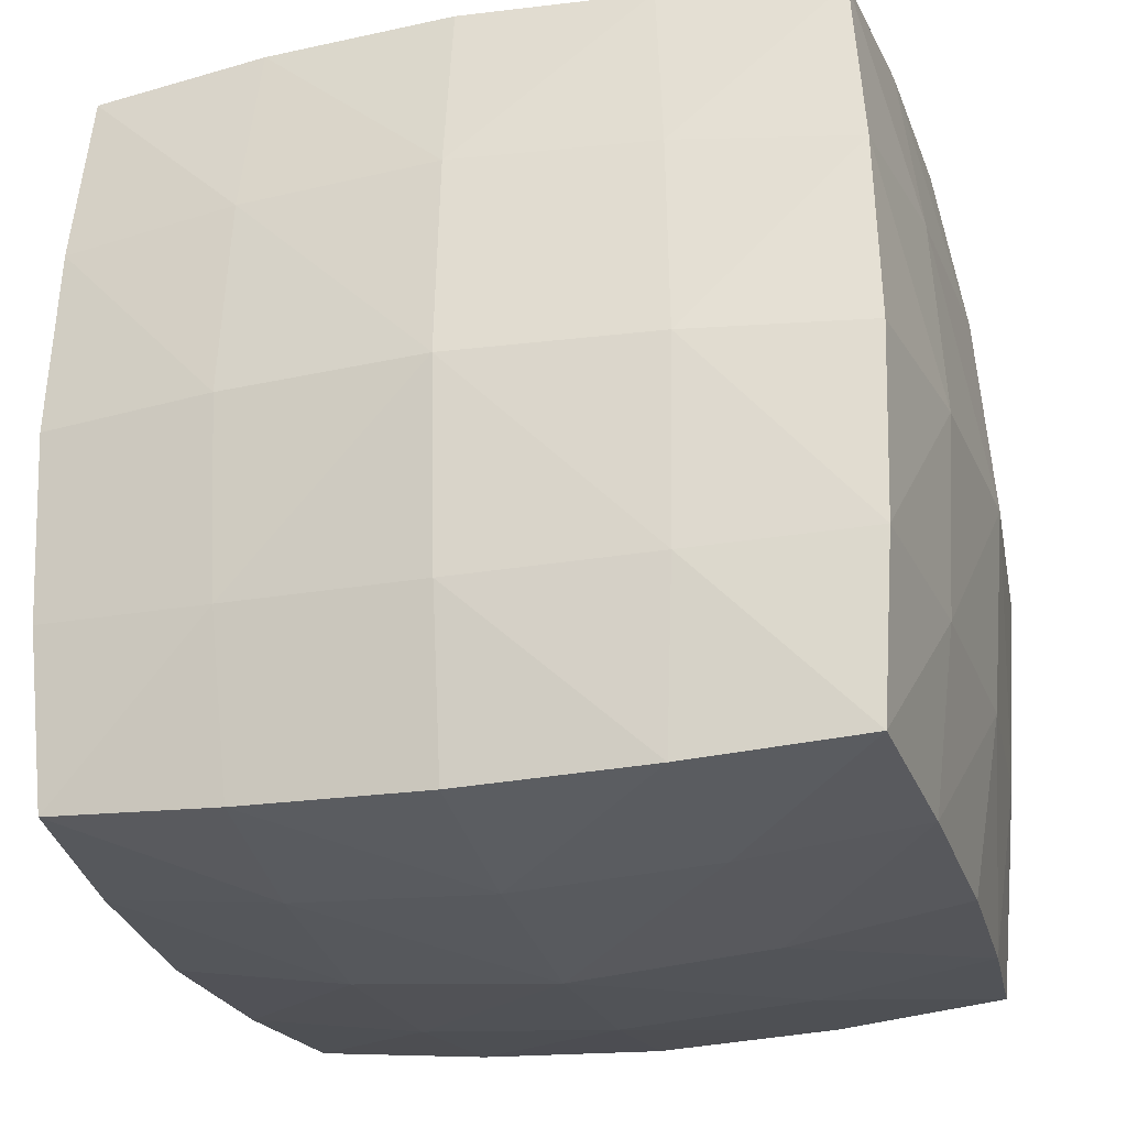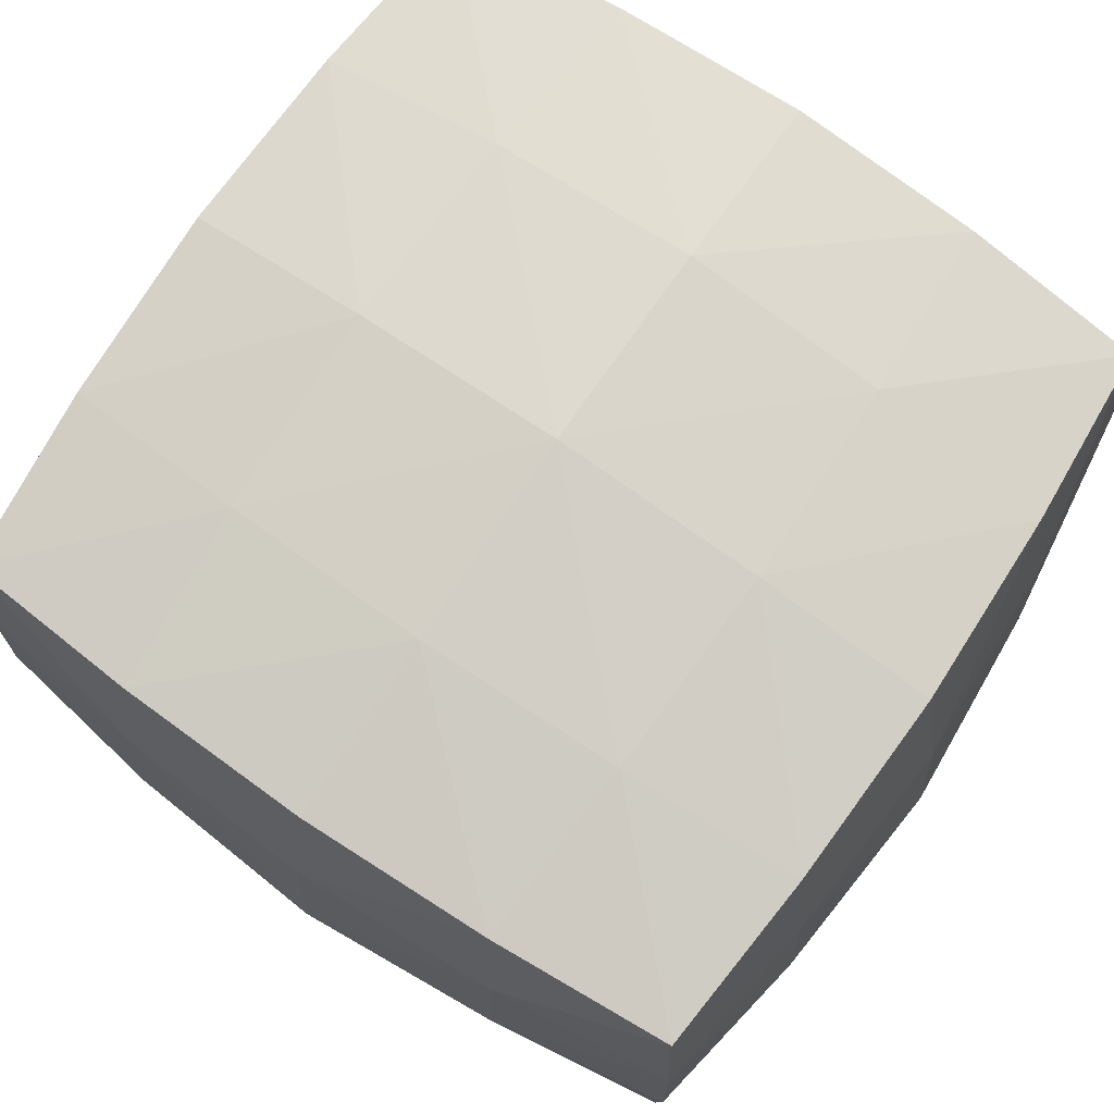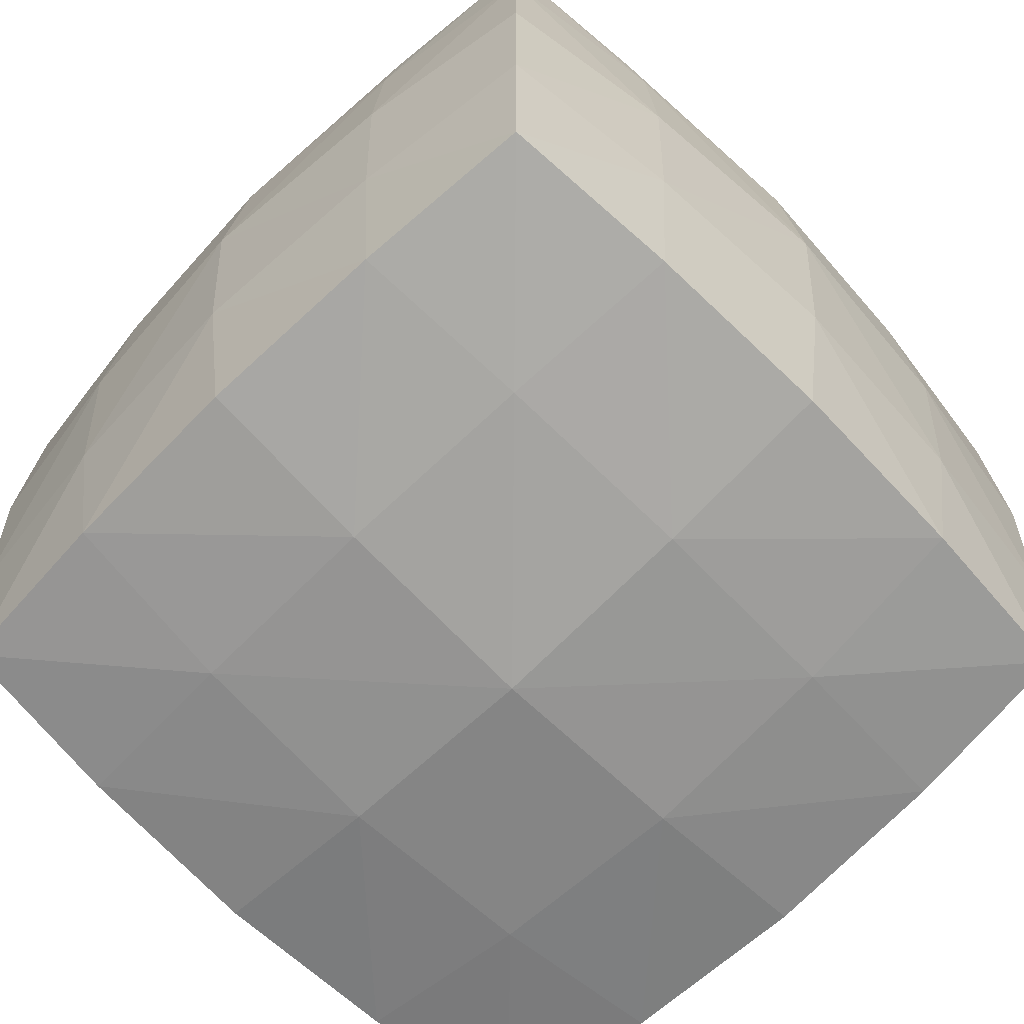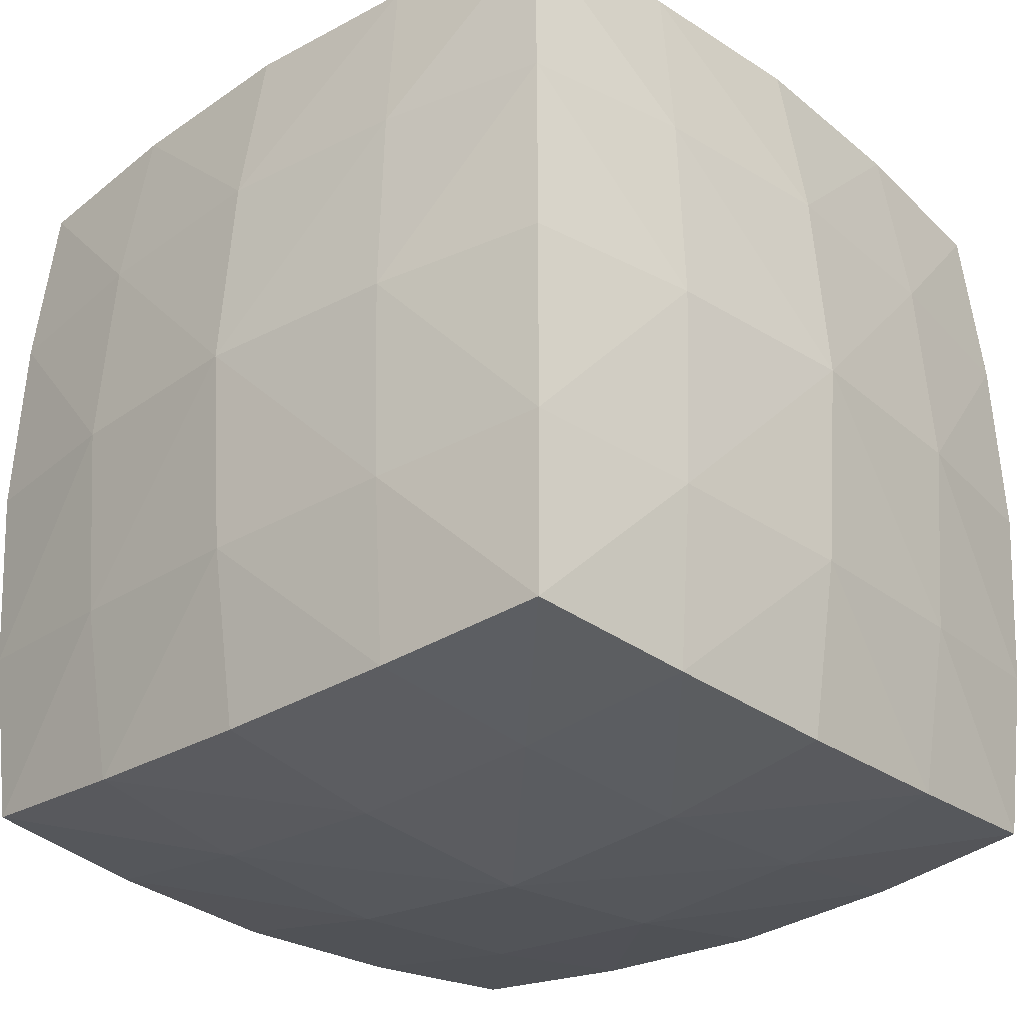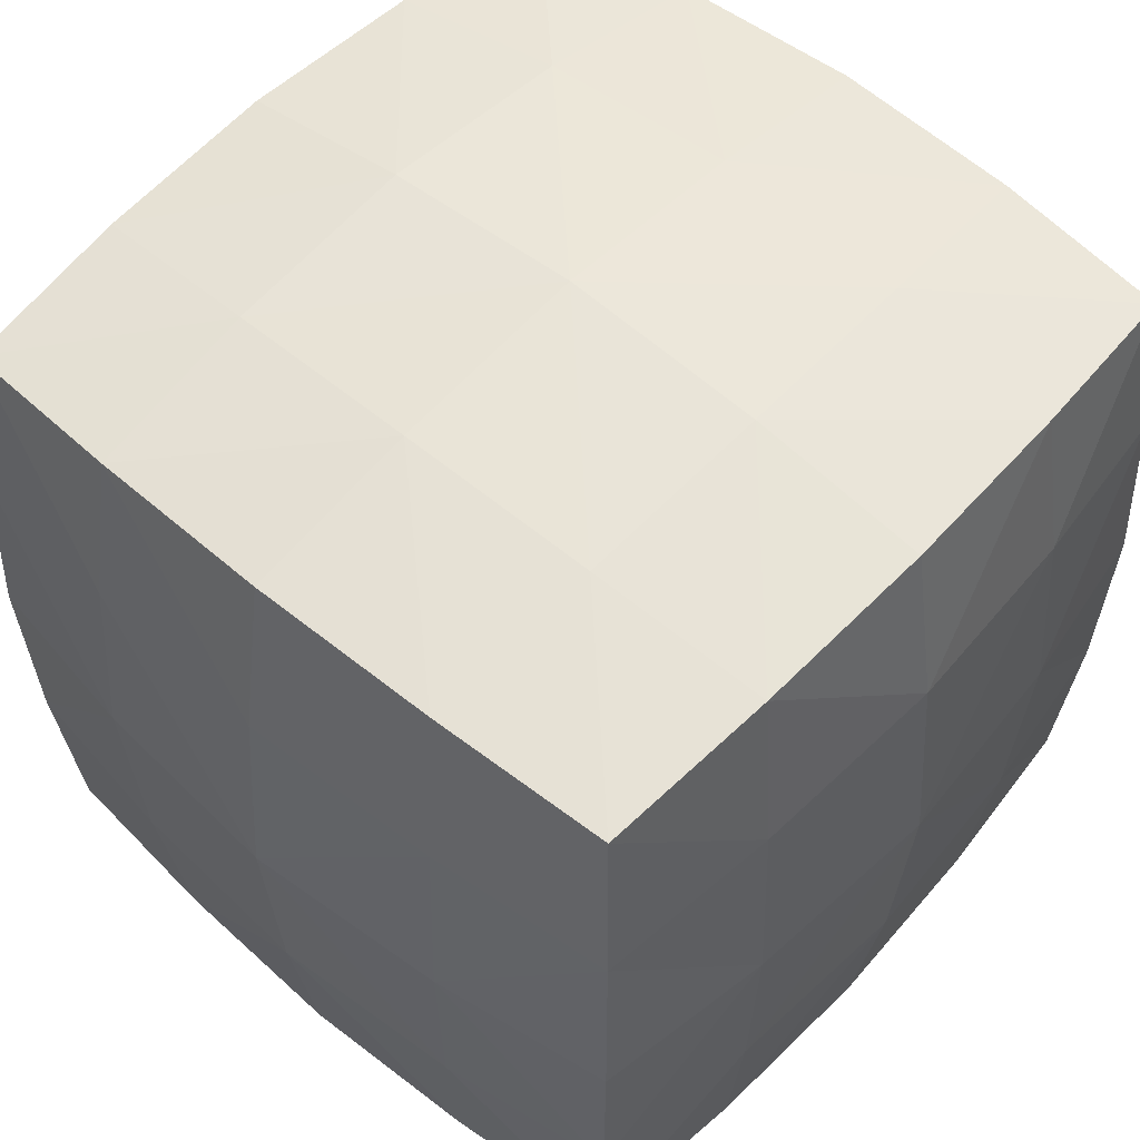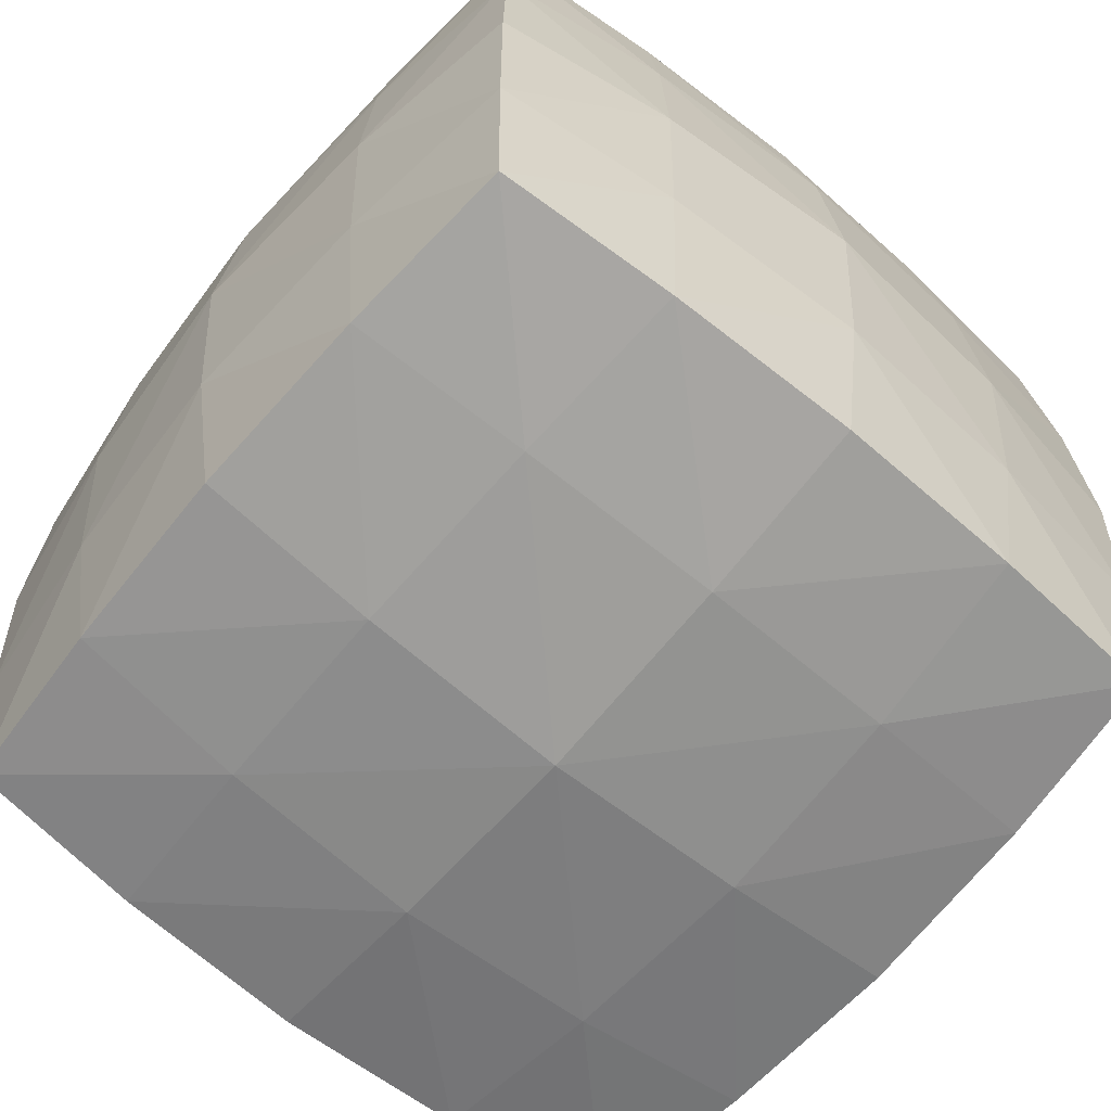
<metadata>
{"format":"obj","ext":"obj","renderer":"f3d","projection":"perspective","resolution":1024,"background":"white","views":[{"elev":-25.9,"azim":15.2,"up":"+Y"},{"elev":76.5,"azim":-145.7,"up":"+Z"},{"elev":-67.4,"azim":-45.4,"up":"+Z"},{"elev":-28.8,"azim":-137.5,"up":"+Y"},{"elev":54.9,"azim":-138.3,"up":"+Y"},{"elev":-65.0,"azim":-129.9,"up":"+Y"}]}
</metadata>
<code>
o Cube
v 0.9283 0.9283 -0.9283
v 0.9283 -0.9283 -0.9283
v -0.9283 -0.9283 -0.9283
v -0.9283 0.9283 -0.9283
v 0.9283 0.9283 0.9283
v 0.9283 -0.9283 0.9283
v -0.9283 -0.9283 0.9283
v -0.9283 0.9283 0.9283
v 0.9635 0.4817 -0.9635
v 0.9794 -0 -0.9794
v 0.9635 -0.4817 -0.9635
v 0.4817 0.9635 -0.9635
v 0 0.9794 -0.9794
v -0.4817 0.9635 -0.9635
v 0.9635 0.9635 -0.4817
v 0.9794 0.9794 0
v 0.9635 0.9635 0.4817
v 0.4817 -0.9635 -0.9635
v -0 -0.9794 -0.9794
v -0.4817 -0.9635 -0.9635
v 0.9635 -0.9635 -0.4817
v 0.9794 -0.9794 0
v 0.9635 -0.9635 0.4817
v -0.9635 -0.4817 -0.9635
v -0.9794 0 -0.9794
v -0.9635 0.4817 -0.9635
v -0.9635 -0.9635 -0.4817
v -0.9794 -0.9794 0
v -0.9635 -0.9635 0.4817
v -0.9635 0.9635 -0.4817
v -0.9794 0.9794 0
v -0.9635 0.9635 0.4817
v 0.9635 0.4817 0.9635
v 0.9794 -1e-06 0.9794
v 0.9635 -0.4817 0.9635
v 0.4817 0.9635 0.9635
v 0 0.9794 0.9794
v -0.4817 0.9635 0.9635
v 0.4817 -0.9635 0.9635
v -0 -0.9794 0.9794
v -0.4817 -0.9635 0.9635
v -0.9635 -0.4817 0.9635
v -0.9794 0 0.9794
v -0.9635 0.4817 0.9635
v 0.5112 0.5112 -1.022
v 0.5266 0 -1.053
v 0.5112 -0.5112 -1.022
v 0 0.5266 -1.053
v 0 0 -1.095
v 0 -0.5266 -1.053
v -0.5112 0.5112 -1.022
v -0.5266 0 -1.053
v -0.5112 -0.5112 -1.022
v 0.5112 0.5112 1.022
v 0 0.5266 1.053
v -0.5112 0.5112 1.022
v 0.5266 -0 1.053
v -0 -0 1.095
v -0.5266 0 1.053
v 0.5112 -0.5112 1.022
v -0 -0.5266 1.053
v -0.5112 -0.5112 1.022
v 1.022 0.5112 -0.5112
v 1.053 0.5266 0
v 1.022 0.5112 0.5112
v 1.053 -0 -0.5266
v 1.095 -0 0
v 1.053 -0 0.5266
v 1.022 -0.5112 -0.5112
v 1.053 -0.5266 0
v 1.022 -0.5112 0.5112
v 0.5112 -1.022 -0.5112
v 0.5266 -1.053 0
v 0.5112 -1.022 0.5112
v -0 -1.053 -0.5266
v -0 -1.095 0
v -0 -1.053 0.5266
v -0.5112 -1.022 -0.5112
v -0.5266 -1.053 0
v -0.5112 -1.022 0.5112
v -1.022 -0.5112 -0.5112
v -1.053 -0.5266 0
v -1.022 -0.5112 0.5112
v -1.053 0 -0.5266
v -1.095 0 0
v -1.053 0 0.5266
v -1.022 0.5112 -0.5112
v -1.053 0.5266 0
v -1.022 0.5112 0.5112
v 0.5112 1.022 0.5112
v 0.5266 1.053 -0
v 0.5112 1.022 -0.5112
v 0 1.053 0.5266
v 0 1.095 -0
v 0 1.053 -0.5266
v -0.5112 1.022 0.5112
v -0.5266 1.053 0
v -0.5112 1.022 -0.5112
f 45 49 48
f 47 49 46
f 49 51 48
f 49 53 52
f 1 45 12
f 9 46 45
f 11 46 10
f 2 47 11
f 18 50 47
f 50 20 53
f 53 3 24
f 52 24 25
f 52 26 51
f 51 4 14
f 48 14 13
f 12 48 13
f 54 58 57
f 56 58 55
f 58 60 57
f 58 62 61
f 5 54 33
f 36 55 54
f 38 55 37
f 8 56 38
f 44 59 56
f 59 42 62
f 62 7 41
f 61 41 40
f 61 39 60
f 60 6 35
f 57 35 34
f 33 57 34
f 63 67 66
f 65 67 64
f 67 69 66
f 67 71 70
f 1 63 9
f 15 64 63
f 17 64 16
f 5 65 17
f 33 68 65
f 68 35 71
f 71 6 23
f 70 23 22
f 70 21 69
f 69 2 11
f 66 11 10
f 9 66 10
f 72 76 75
f 74 76 73
f 76 78 75
f 76 80 79
f 2 72 18
f 21 73 72
f 23 73 22
f 6 74 23
f 39 77 74
f 77 41 80
f 80 7 29
f 79 29 28
f 79 27 78
f 78 3 20
f 75 20 19
f 18 75 19
f 81 85 84
f 83 85 82
f 85 87 84
f 85 89 88
f 3 81 24
f 27 82 81
f 29 82 28
f 7 83 29
f 42 86 83
f 86 44 89
f 89 8 32
f 88 32 31
f 88 30 87
f 87 4 26
f 84 26 25
f 24 84 25
f 90 94 93
f 92 94 91
f 94 96 93
f 94 98 97
f 5 90 36
f 17 91 90
f 15 91 16
f 1 92 15
f 12 95 92
f 95 14 98
f 98 4 30
f 97 30 31
f 97 32 96
f 96 8 38
f 93 38 37
f 36 93 37
f 45 46 49
f 47 50 49
f 49 52 51
f 49 50 53
f 1 9 45
f 9 10 46
f 11 47 46
f 2 18 47
f 18 19 50
f 50 19 20
f 53 20 3
f 52 53 24
f 52 25 26
f 51 26 4
f 48 51 14
f 12 45 48
f 54 55 58
f 56 59 58
f 58 61 60
f 58 59 62
f 5 36 54
f 36 37 55
f 38 56 55
f 8 44 56
f 44 43 59
f 59 43 42
f 62 42 7
f 61 62 41
f 61 40 39
f 60 39 6
f 57 60 35
f 33 54 57
f 63 64 67
f 65 68 67
f 67 70 69
f 67 68 71
f 1 15 63
f 15 16 64
f 17 65 64
f 5 33 65
f 33 34 68
f 68 34 35
f 71 35 6
f 70 71 23
f 70 22 21
f 69 21 2
f 66 69 11
f 9 63 66
f 72 73 76
f 74 77 76
f 76 79 78
f 76 77 80
f 2 21 72
f 21 22 73
f 23 74 73
f 6 39 74
f 39 40 77
f 77 40 41
f 80 41 7
f 79 80 29
f 79 28 27
f 78 27 3
f 75 78 20
f 18 72 75
f 81 82 85
f 83 86 85
f 85 88 87
f 85 86 89
f 3 27 81
f 27 28 82
f 29 83 82
f 7 42 83
f 42 43 86
f 86 43 44
f 89 44 8
f 88 89 32
f 88 31 30
f 87 30 4
f 84 87 26
f 24 81 84
f 90 91 94
f 92 95 94
f 94 97 96
f 94 95 98
f 5 17 90
f 17 16 91
f 15 92 91
f 1 12 92
f 12 13 95
f 95 13 14
f 98 14 4
f 97 98 30
f 97 31 32
f 96 32 8
f 93 96 38
f 36 90 93

</code>
